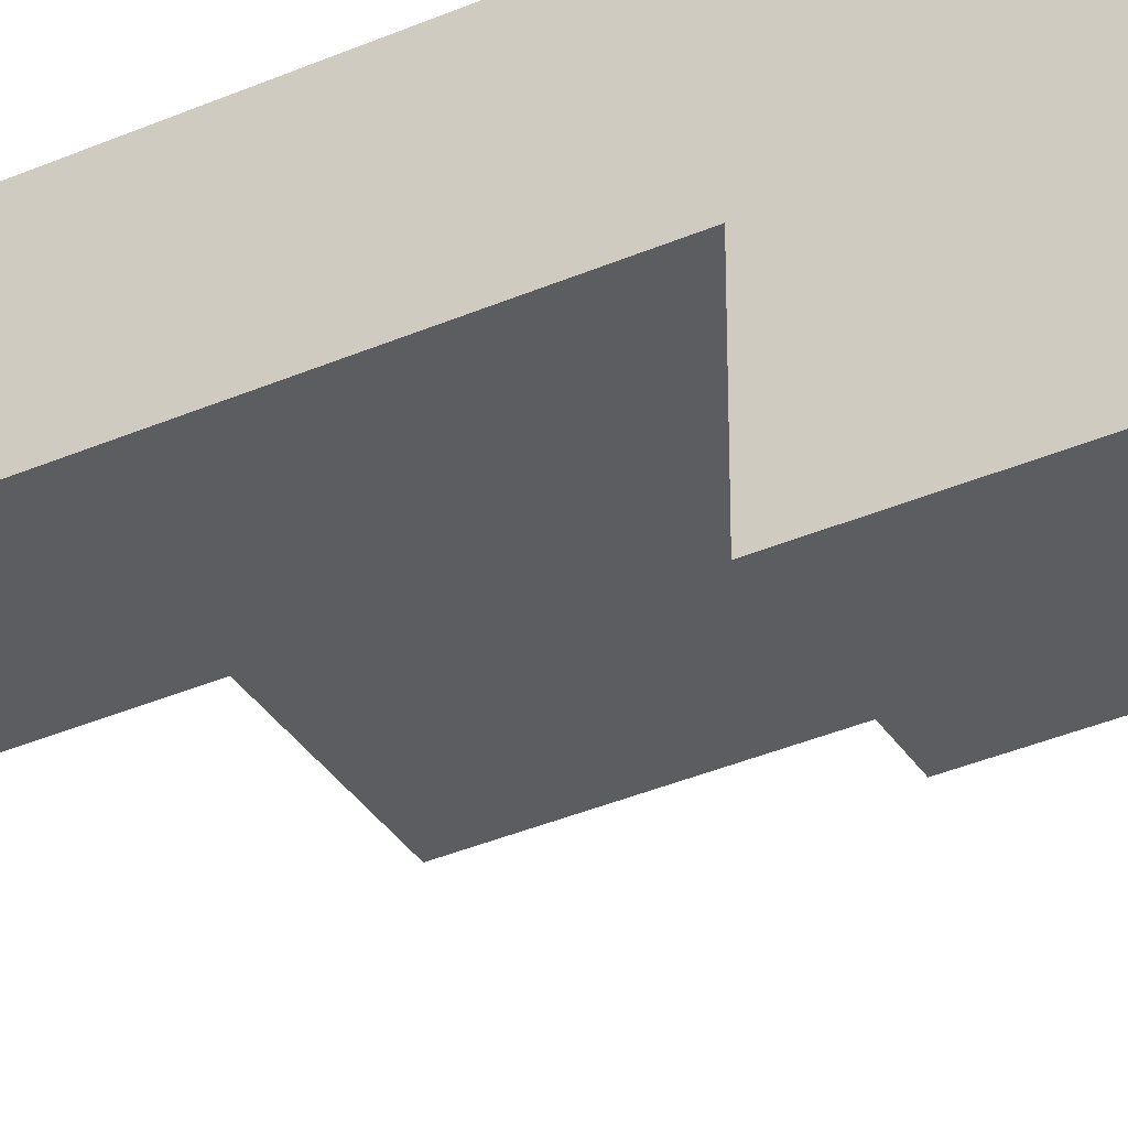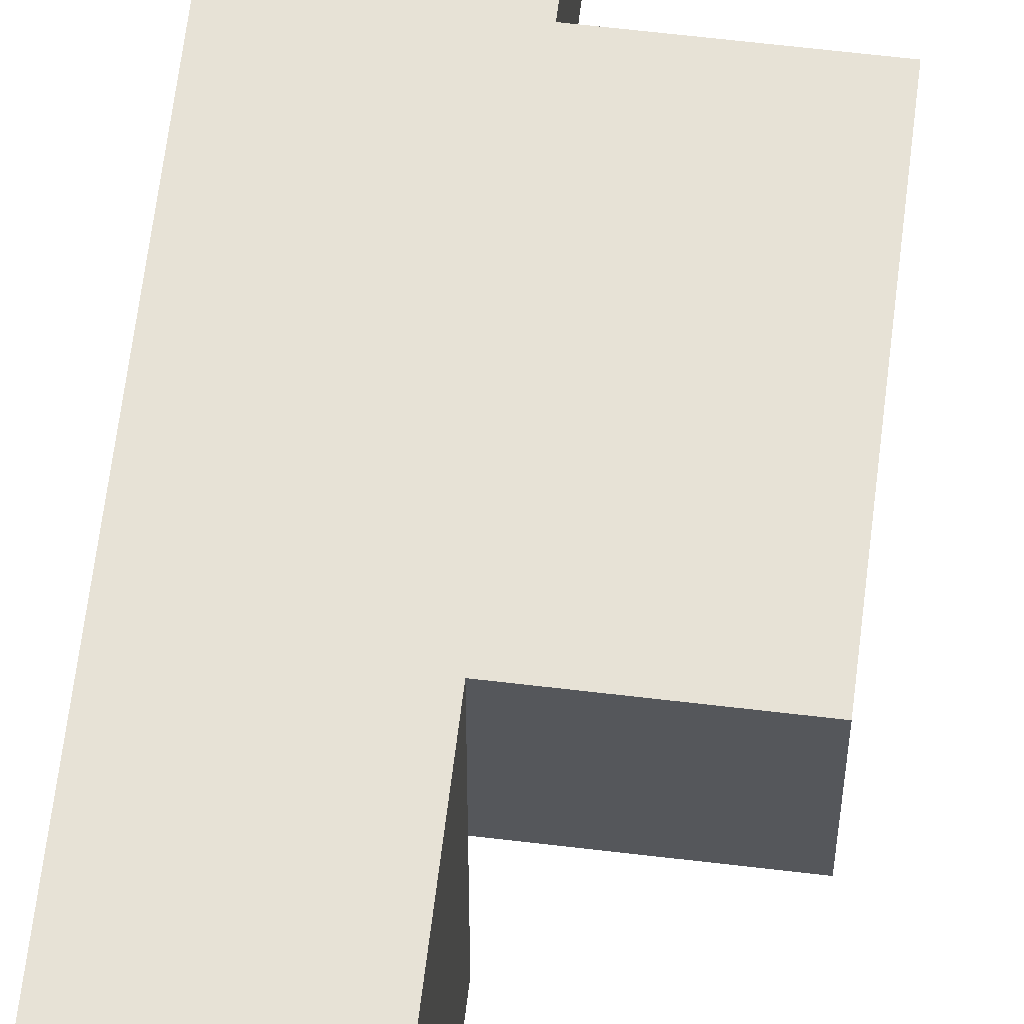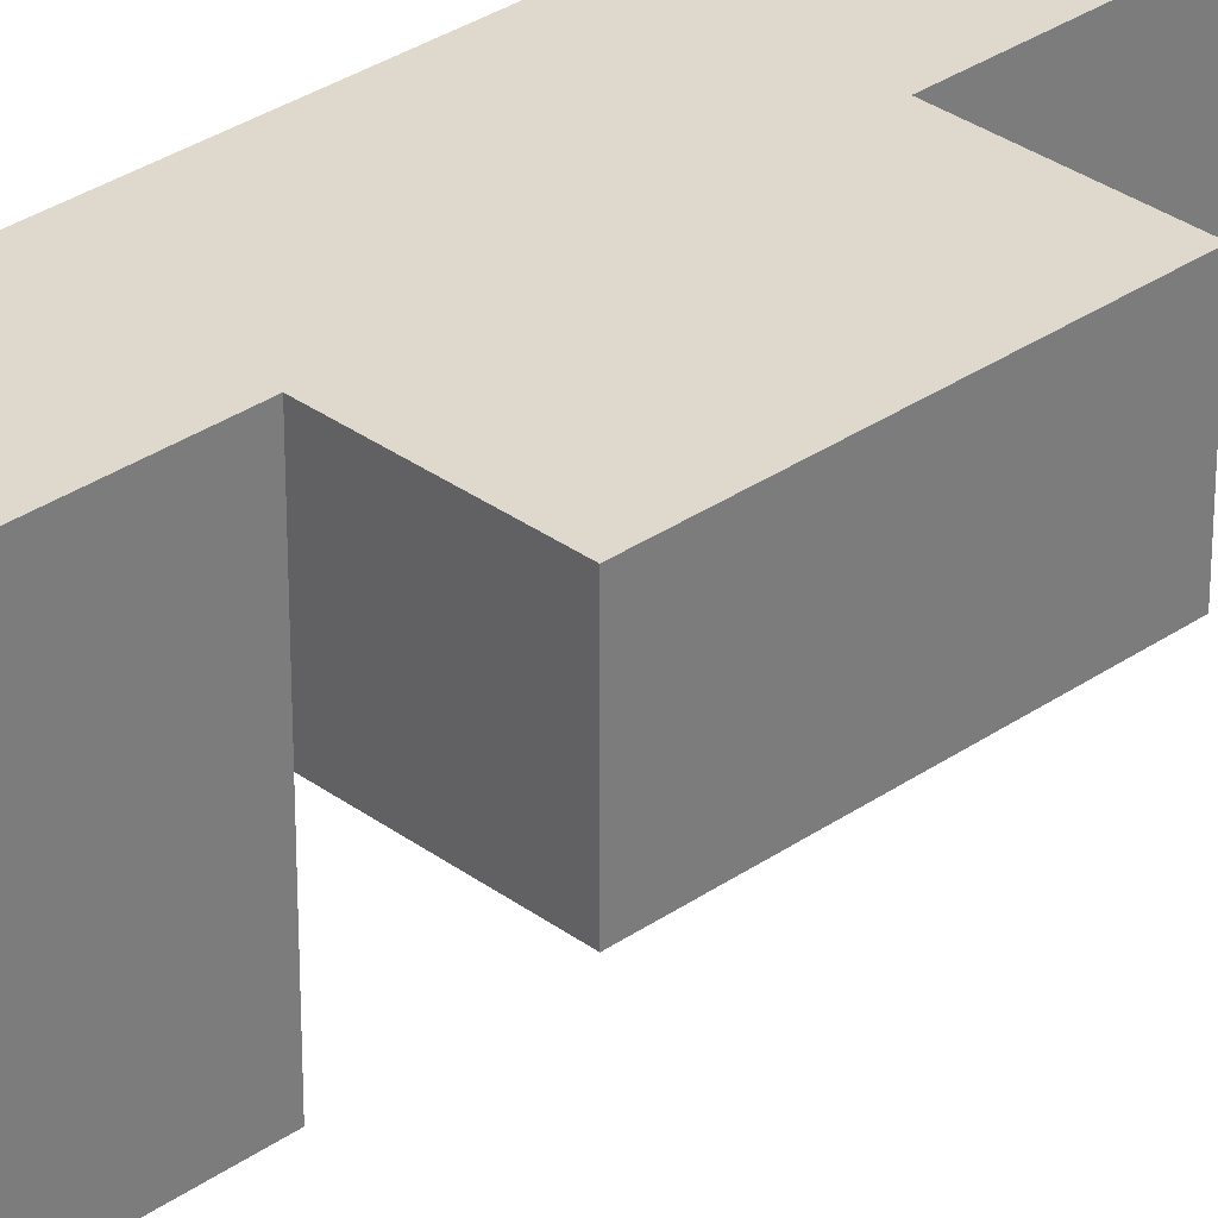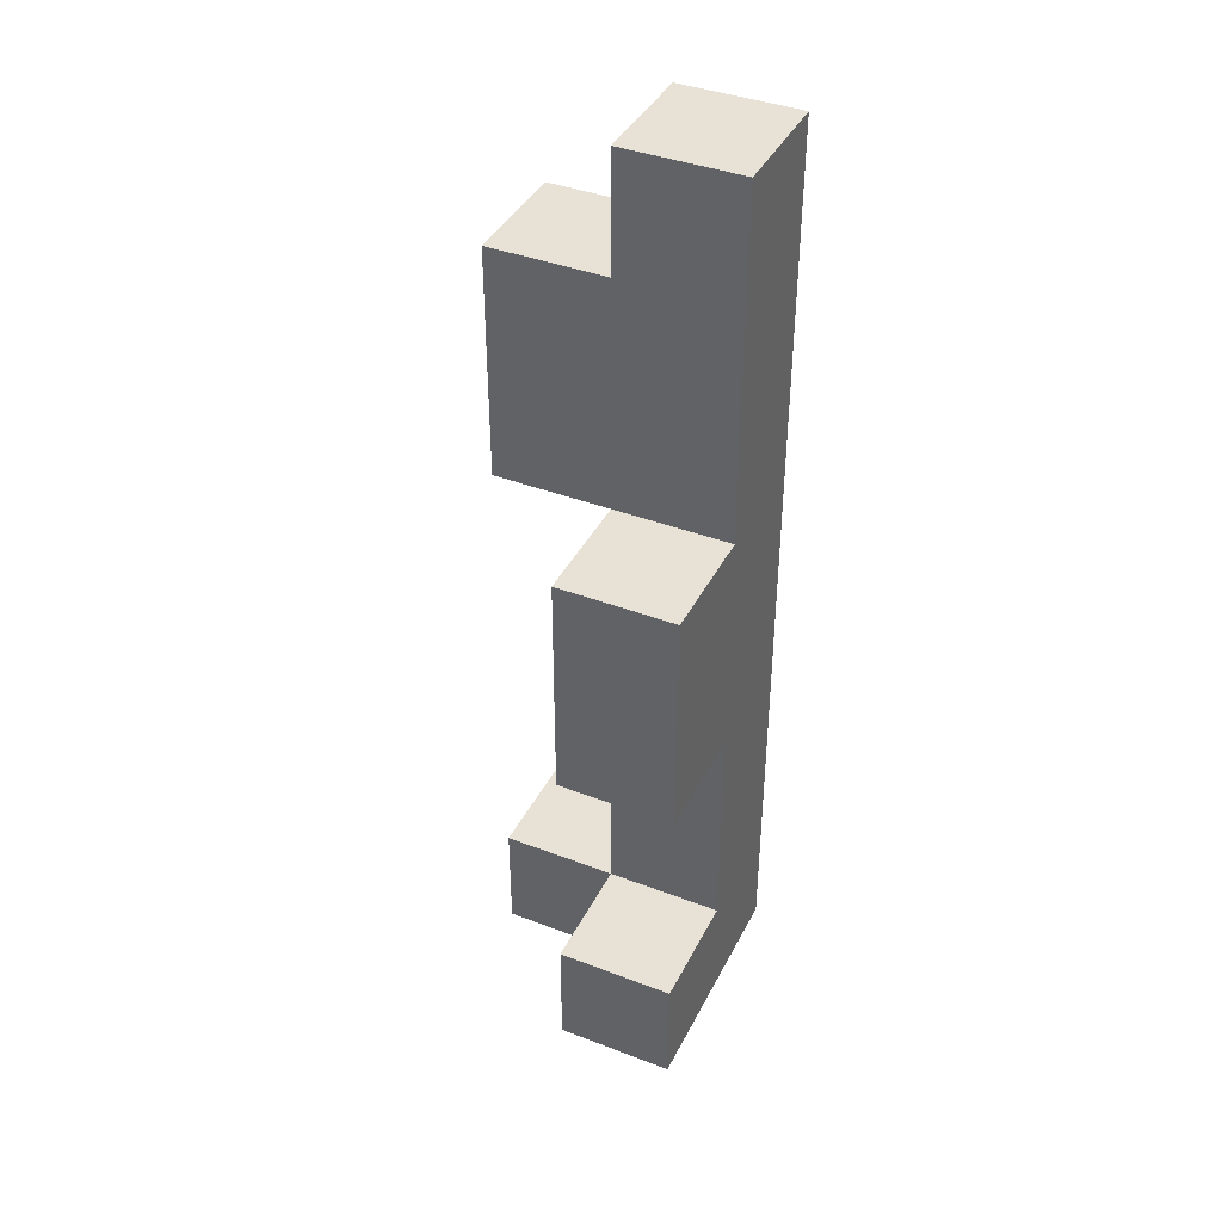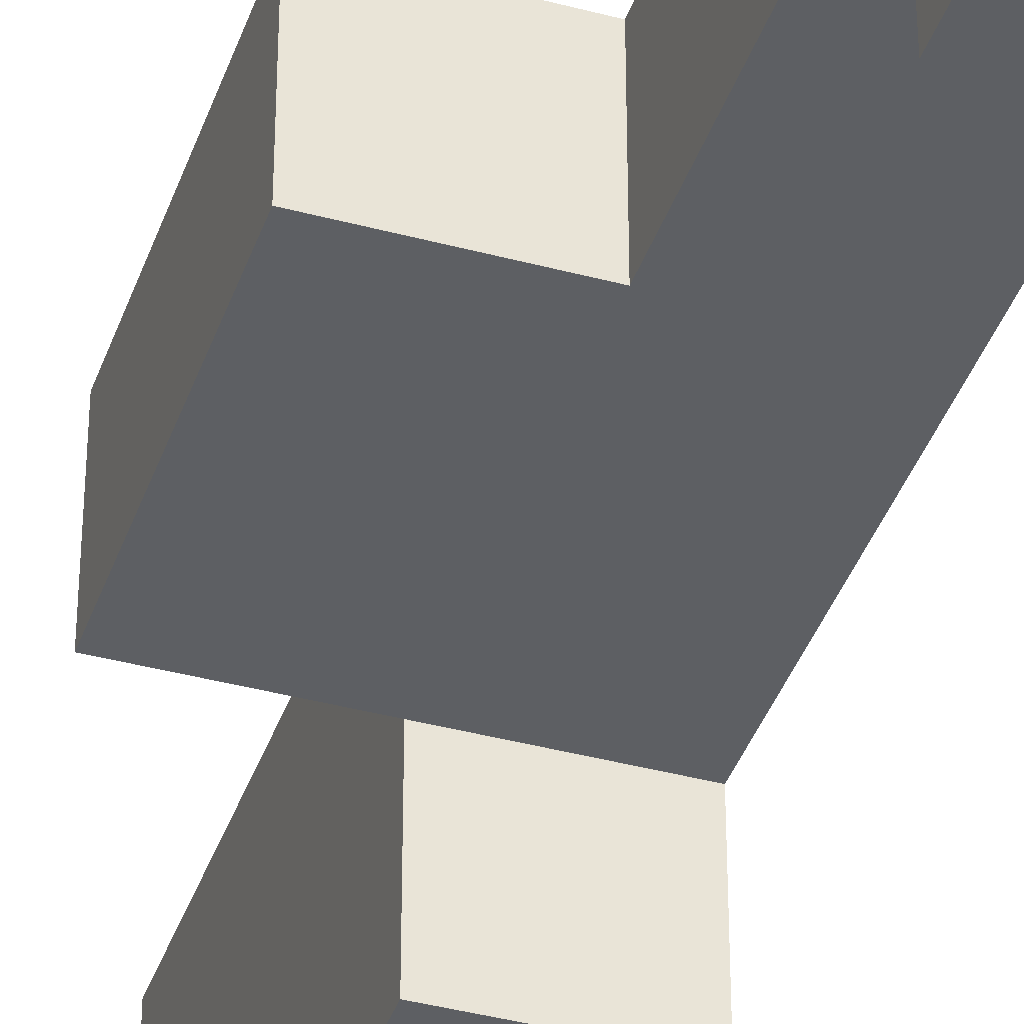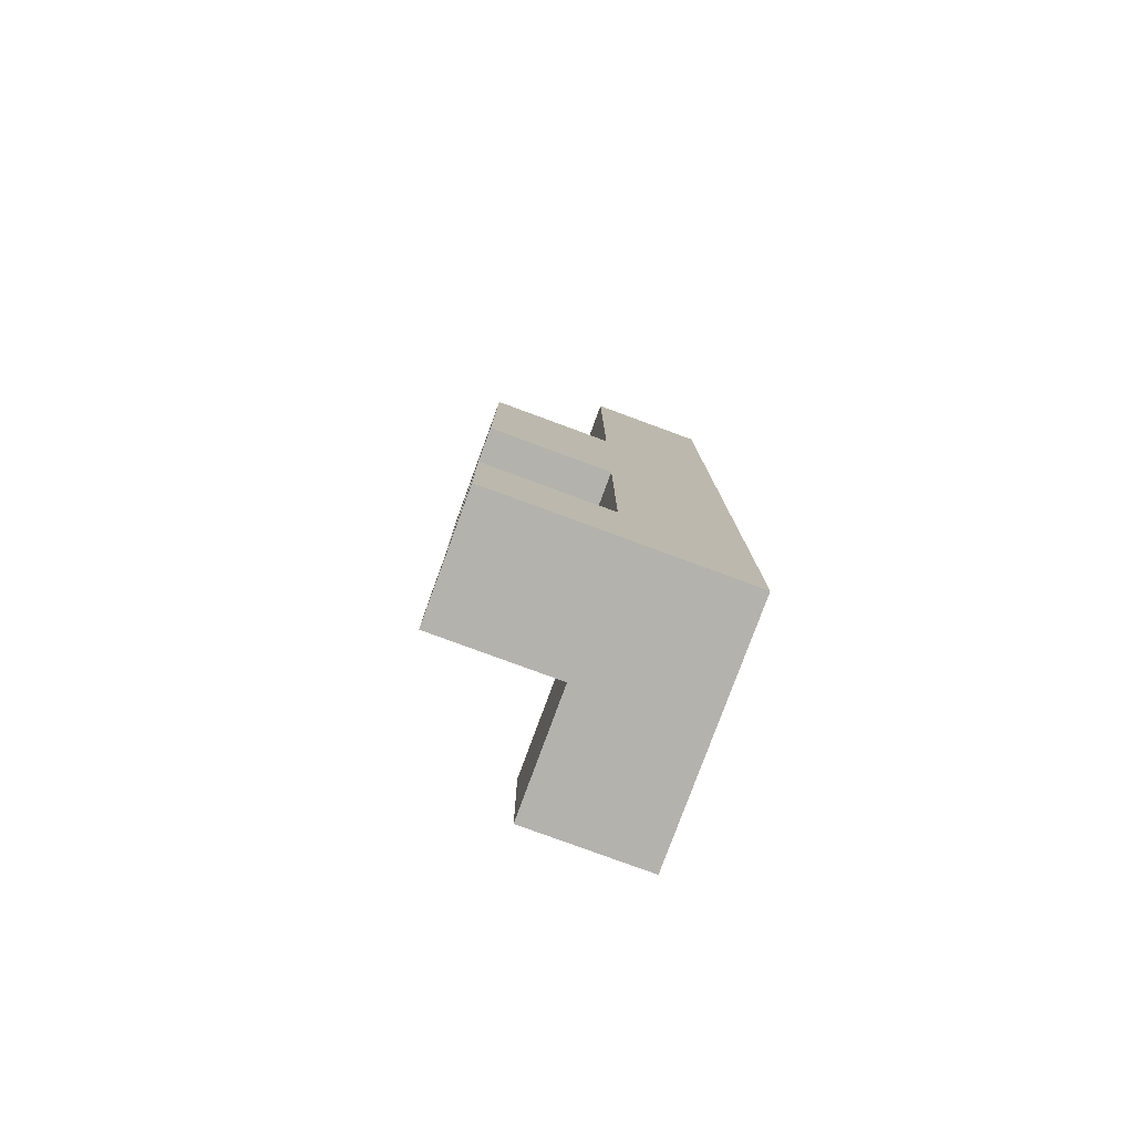
<metadata>
{"format":"obj","ext":"obj","renderer":"f3d","projection":"perspective","resolution":1024,"background":"white","views":[{"elev":-36.6,"azim":119.3,"up":"+Z"},{"elev":62.9,"azim":-173.1,"up":"+Z"},{"elev":32.1,"azim":-134.2,"up":"+Z"},{"elev":40.4,"azim":-64.9,"up":"+Y"},{"elev":-39.8,"azim":-18.4,"up":"+Z"},{"elev":-79.4,"azim":-20.2,"up":"+Y"}]}
</metadata>
<code>
o
v 0 2 0
v 0 2 -0.1
v 0 2.1 0
v 0 2.1 -0.1
v 0 2.3 0
v 0 2.3 -0.1
v 0 2.5 0
v 0 2.5 -0.1
v 0.1 2 -0.1
v 0.1 2 -0.2
v 0.1 2.1 0
v 0.1 2.1 -0.1
v 0.1 2.1 -0.2
v 0.1 2.3 0
v 0.1 2.3 -0.1
v 0.1 2.5 0
v 0.1 2.5 -0.1
v 0.1 2.5 -0.2
v 0.1 2.7 -0.1
v 0.1 2.7 -0.2
v 0.1 2.8 0
v 0.1 2.8 -0.1
v 0.2 2 0
v 0.2 2 -0.2
v 0.2 2.1 -0.1
v 0.2 2.1 -0.2
v 0.2 2.5 -0.1
v 0.2 2.5 -0.2
v 0.2 2.7 -0.1
v 0.2 2.7 -0.2
v 0.2 2.8 0
v 0.2 2.8 -0.1
v 0 2 0
v 0 2.1 0
v 0 2.3 0
v 0 2.5 0
v 0.1 2.1 0
v 0.1 2.3 0
v 0.1 2.5 0
v 0.1 2.8 0
v 0.2 2 0
v 0.2 2.8 0
v 0 2 -0.1
v 0 2.1 -0.1
v 0 2.3 -0.1
v 0 2.5 -0.1
v 0.1 2 -0.1
v 0.1 2.1 -0.1
v 0.1 2.3 -0.1
v 0.1 2.5 -0.1
v 0.1 2.7 -0.1
v 0.1 2.8 -0.1
v 0.2 2.1 -0.1
v 0.2 2.5 -0.1
v 0.2 2.7 -0.1
v 0.2 2.8 -0.1
v 0.1 2 -0.2
v 0.1 2.1 -0.2
v 0.1 2.5 -0.2
v 0.1 2.7 -0.2
v 0.2 2 -0.2
v 0.2 2.1 -0.2
v 0.2 2.5 -0.2
v 0.2 2.7 -0.2
v 0 2 0
v 0.2 2 0
v 0 2 -0.1
v 0.1 2 -0.1
v 0.1 2 -0.2
v 0.2 2 -0.2
v 0 2.3 0
v 0.1 2.3 0
v 0 2.3 -0.1
v 0.1 2.3 -0.1
v 0.1 2.5 -0.1
v 0.2 2.5 -0.1
v 0.1 2.5 -0.2
v 0.2 2.5 -0.2
v 0 2.1 0
v 0.1 2.1 0
v 0 2.1 -0.1
v 0.1 2.1 -0.1
v 0.2 2.1 -0.1
v 0.1 2.1 -0.2
v 0.2 2.1 -0.2
v 0 2.5 0
v 0.1 2.5 0
v 0 2.5 -0.1
v 0.1 2.5 -0.1
v 0.1 2.7 -0.1
v 0.2 2.7 -0.1
v 0.1 2.7 -0.2
v 0.2 2.7 -0.2
v 0.1 2.8 0
v 0.2 2.8 0
v 0.1 2.8 -0.1
v 0.2 2.8 -0.1
f 3 2 1
f 4 2 3
f 7 6 5
f 8 6 7
f 12 10 9
f 13 10 12
f 14 12 11
f 15 12 14
f 19 17 16
f 19 18 17
f 20 18 19
f 21 19 16
f 22 19 21
f 23 24 25
f 25 24 26
f 23 25 27
f 23 27 29
f 27 28 29
f 29 28 30
f 23 29 31
f 31 29 32
f 37 34 33
f 38 36 35
f 39 36 38
f 41 37 33
f 41 40 39
f 41 39 38
f 41 38 37
f 42 40 41
f 43 44 47
f 47 44 48
f 45 46 49
f 49 46 50
f 48 49 53
f 49 50 53
f 53 50 54
f 51 52 55
f 55 52 56
f 57 58 61
f 61 58 62
f 59 60 63
f 63 60 64
f 67 66 65
f 68 66 67
f 69 66 68
f 70 66 69
f 73 72 71
f 74 72 73
f 77 76 75
f 78 76 77
f 79 80 81
f 81 80 82
f 82 83 84
f 84 83 85
f 86 87 88
f 88 87 89
f 90 91 92
f 92 91 93
f 94 95 96
f 96 95 97

</code>
